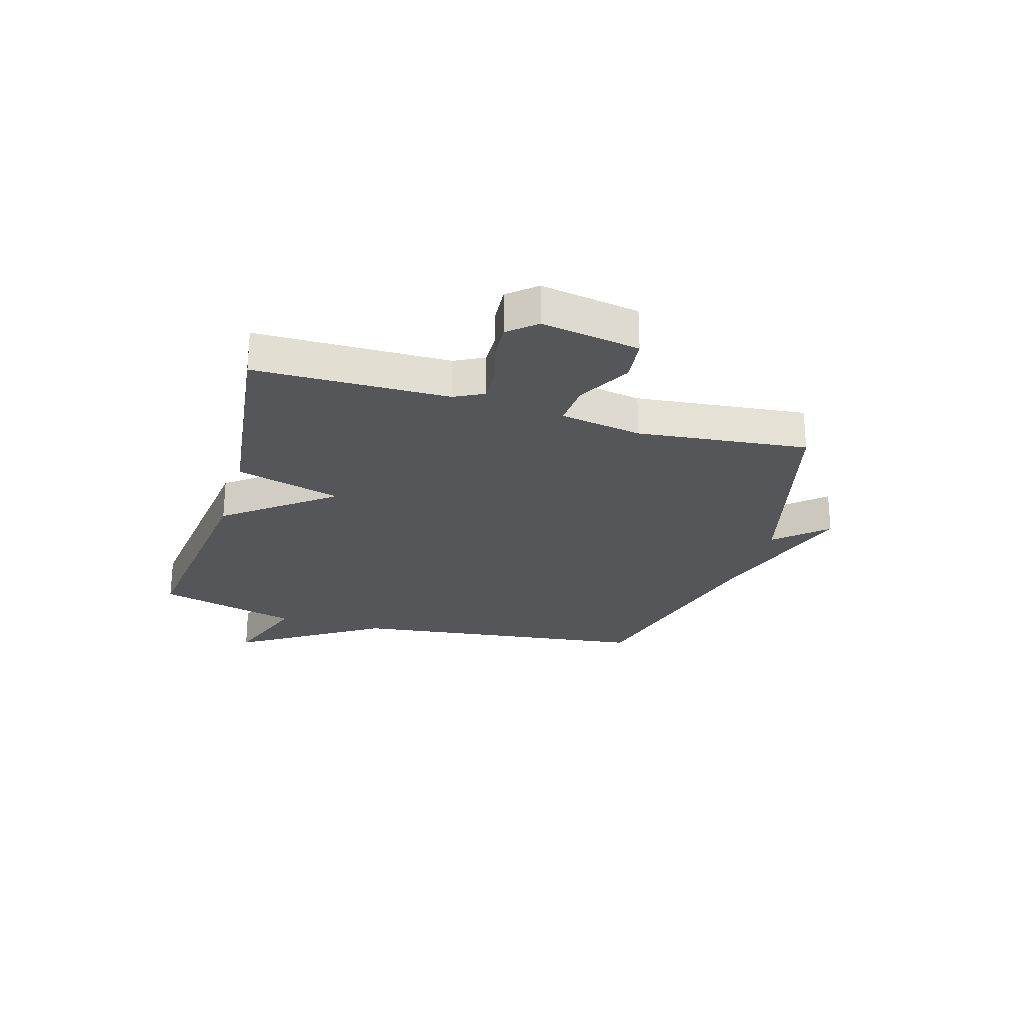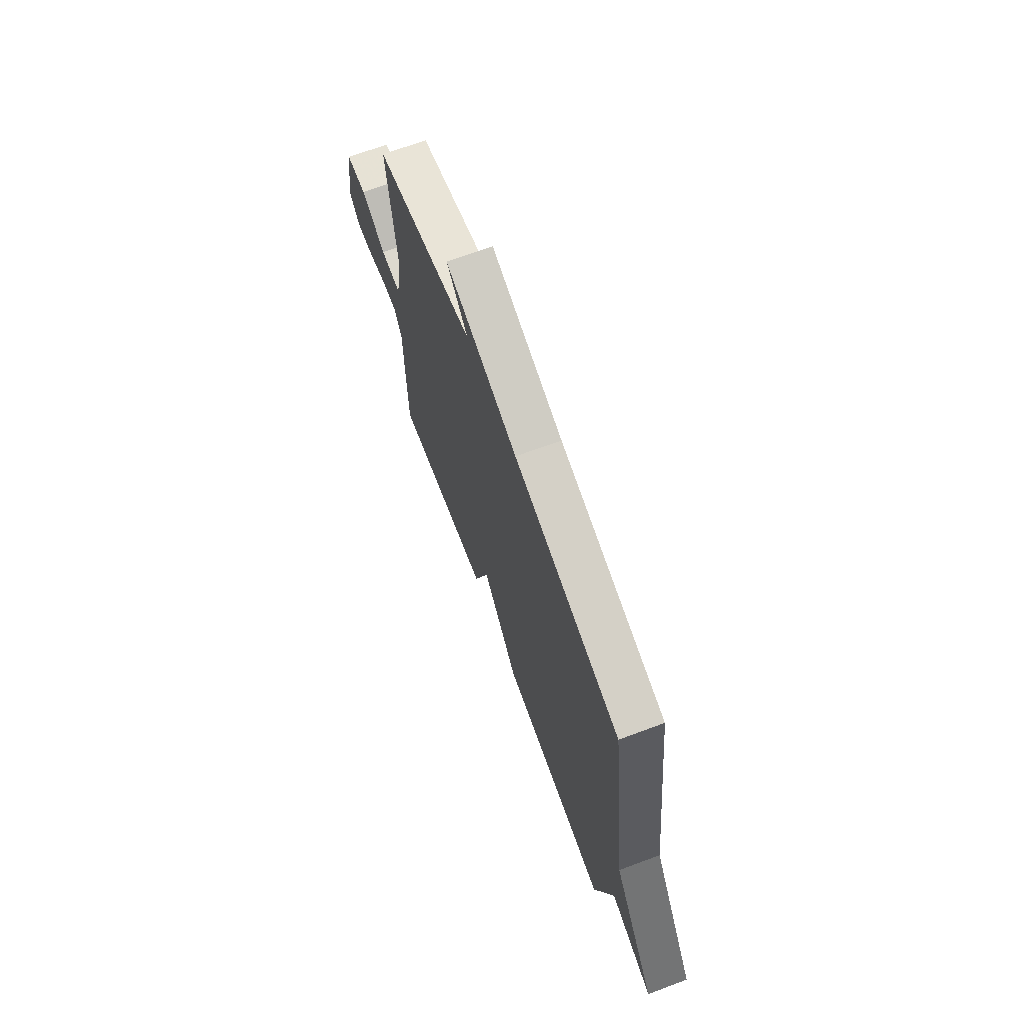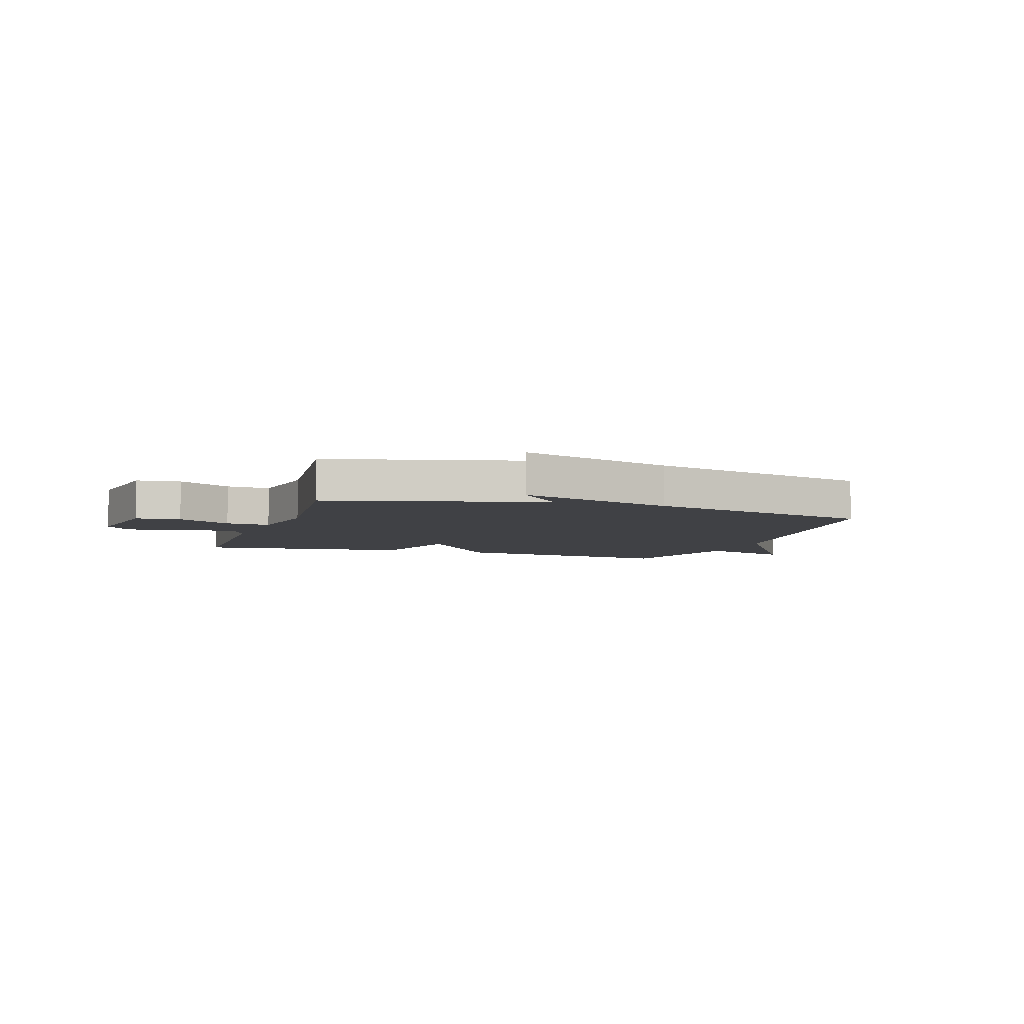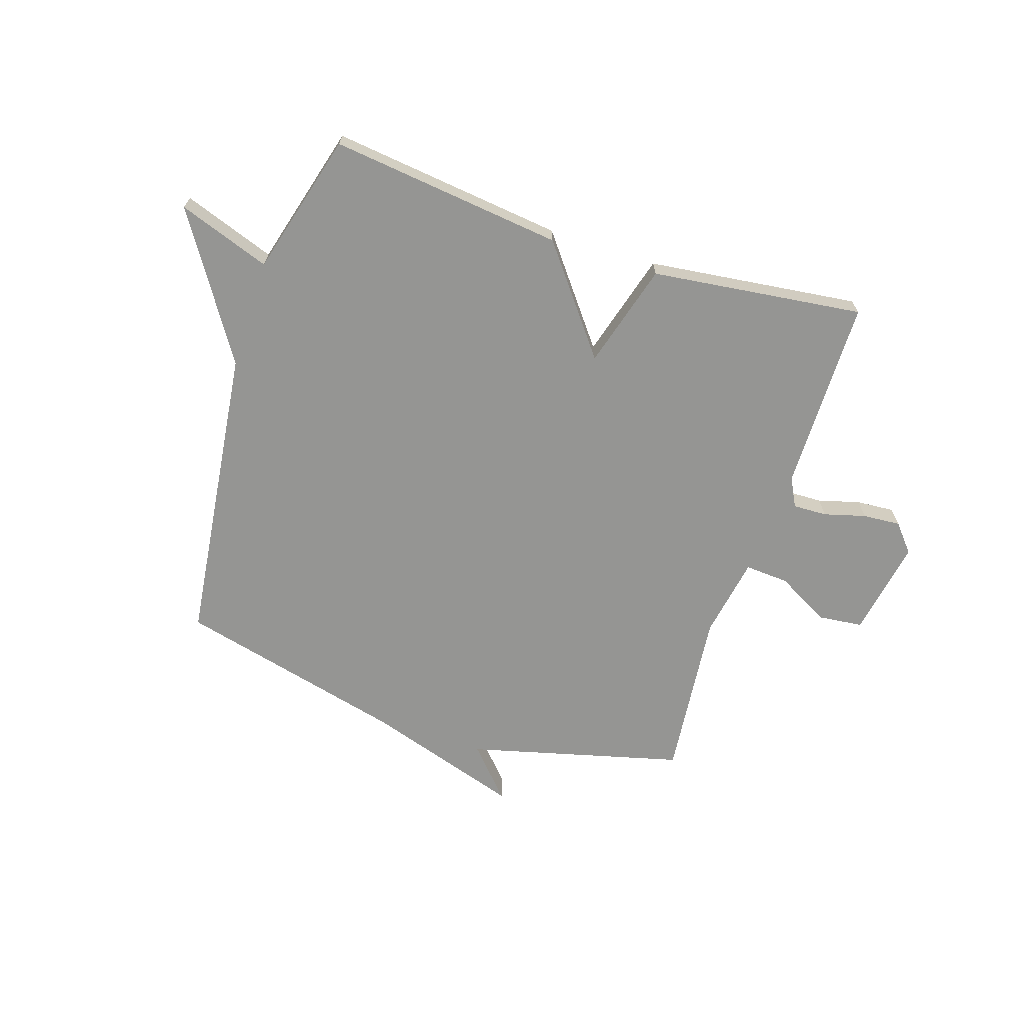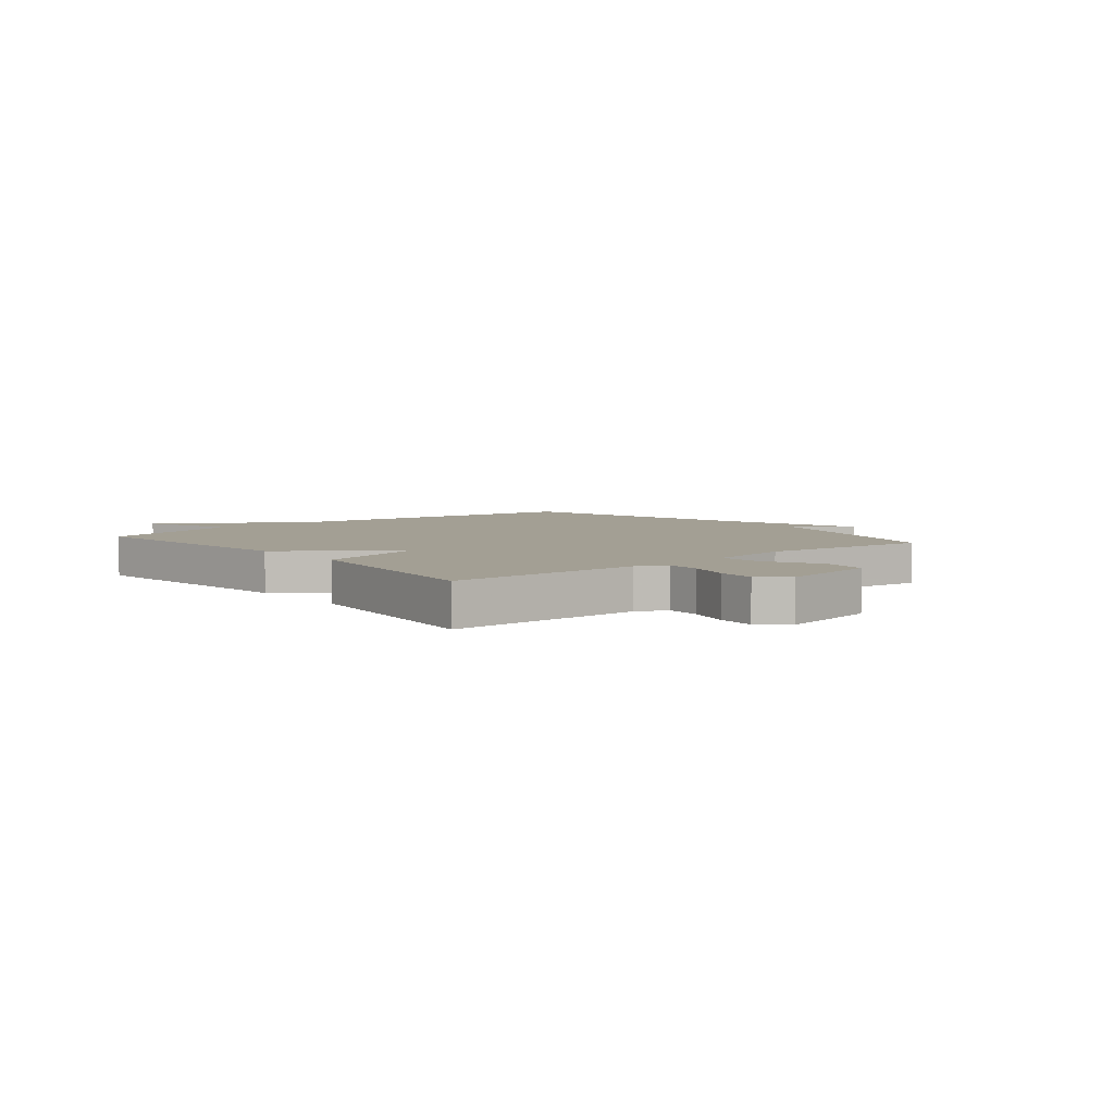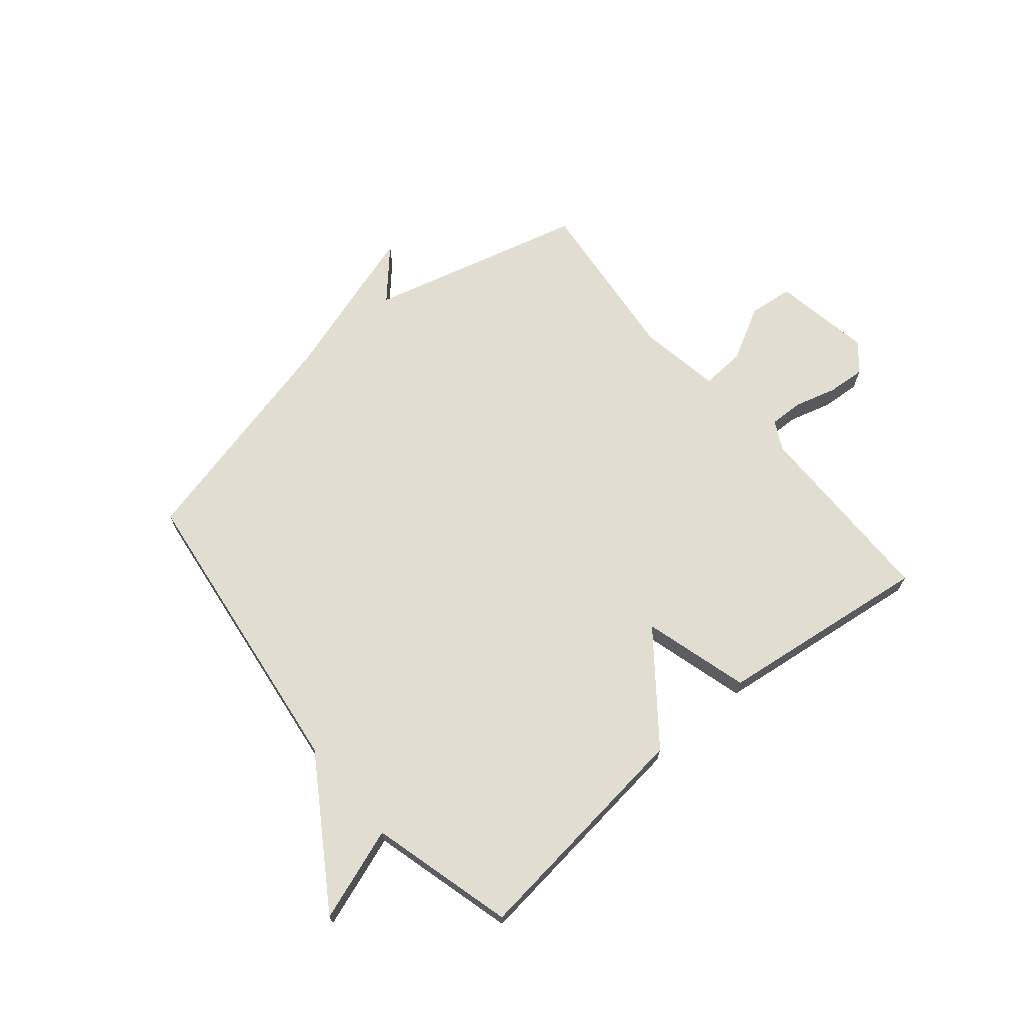
<metadata>
{"format":"obj","ext":"obj","renderer":"f3d","projection":"perspective","resolution":1024,"background":"white","views":[{"elev":-25.1,"azim":-106.4,"up":"+Y"},{"elev":68.6,"azim":69.6,"up":"+Z"},{"elev":-5.8,"azim":-18.3,"up":"+Y"},{"elev":-67.3,"azim":161.8,"up":"+Y"},{"elev":5.3,"azim":-129.7,"up":"+Y"},{"elev":68.4,"azim":140.1,"up":"+Y"}]}
</metadata>
<code>
v 0.5 0.07 0.5
v 0.569 0.07 -0.044
v 0.735 0.07 -0.302
v 0.569 0.07 -0.244
v 0.5 0.07 -0.5
v 0.081 0.07 -0.452
v -0.066 0.07 -0.263
v -0.119 0.07 -0.452
v -0.5 0.07 -0.5
v -0.504 0.07 -0.153
v -0.531 0.07 -0.101
v -0.592 0.07 -0.103
v -0.667 0.07 -0.124
v -0.735 0.07 -0.129
v -0.777 0.07 -0.08
v -0.747 0.07 0.096
v -0.667 0.07 0.105
v -0.571 0.07 0.053
v -0.492 0.07 0.048
v -0.467 0.07 0.195
v -0.5 0.07 0.5
v -0.113 0.07 0.601
v -0.194 0.07 0.69
v 0.087 0.07 0.601
v 0.5 0 0.5
v 0.569 0 -0.044
v 0.735 0 -0.302
v 0.569 0 -0.244
v 0.5 0 -0.5
v 0.081 0 -0.452
v -0.066 0 -0.263
v -0.119 0 -0.452
v -0.5 0 -0.5
v -0.504 0 -0.153
v -0.531 0 -0.101
v -0.592 0 -0.103
v -0.667 0 -0.124
v -0.735 0 -0.129
v -0.777 0 -0.08
v -0.747 0 0.096
v -0.667 0 0.105
v -0.571 0 0.053
v -0.492 0 0.048
v -0.467 0 0.195
v -0.5 0 0.5
v -0.113 0 0.601
v -0.194 0 0.69
v 0.087 0 0.601
f 22 23 24
f 24 1 2
f 22 24 2
f 21 22 2
f 20 21 2
f 19 20 2
f 18 19 2
f 16 17 18
f 15 16 18
f 14 15 18
f 13 14 18
f 12 13 18
f 11 12 18 2
f 10 11 2
f 7 8 9 10
f 7 10 2
f 6 7 2
f 5 6 2
f 4 5 2
f 2 3 4
f 48 47 46
f 26 25 48
f 26 48 46
f 26 46 45
f 26 45 44
f 26 44 43
f 26 43 42
f 42 41 40
f 42 40 39
f 42 39 38
f 42 38 37
f 42 37 36
f 26 42 36 35
f 26 35 34
f 34 33 32 31
f 26 34 31
f 26 31 30
f 26 30 29
f 26 29 28
f 28 27 26
f 1 25 26 2
f 2 26 27 3
f 3 27 28 4
f 4 28 29 5
f 5 29 30 6
f 6 30 31 7
f 7 31 32 8
f 8 32 33 9
f 9 33 34 10
f 10 34 35 11
f 11 35 36 12
f 12 36 37 13
f 13 37 38 14
f 14 38 39 15
f 15 39 40 16
f 16 40 41 17
f 17 41 42 18
f 18 42 43 19
f 19 43 44 20
f 20 44 45 21
f 21 45 46 22
f 22 46 47 23
f 23 47 48 24
f 24 48 25 1

</code>
